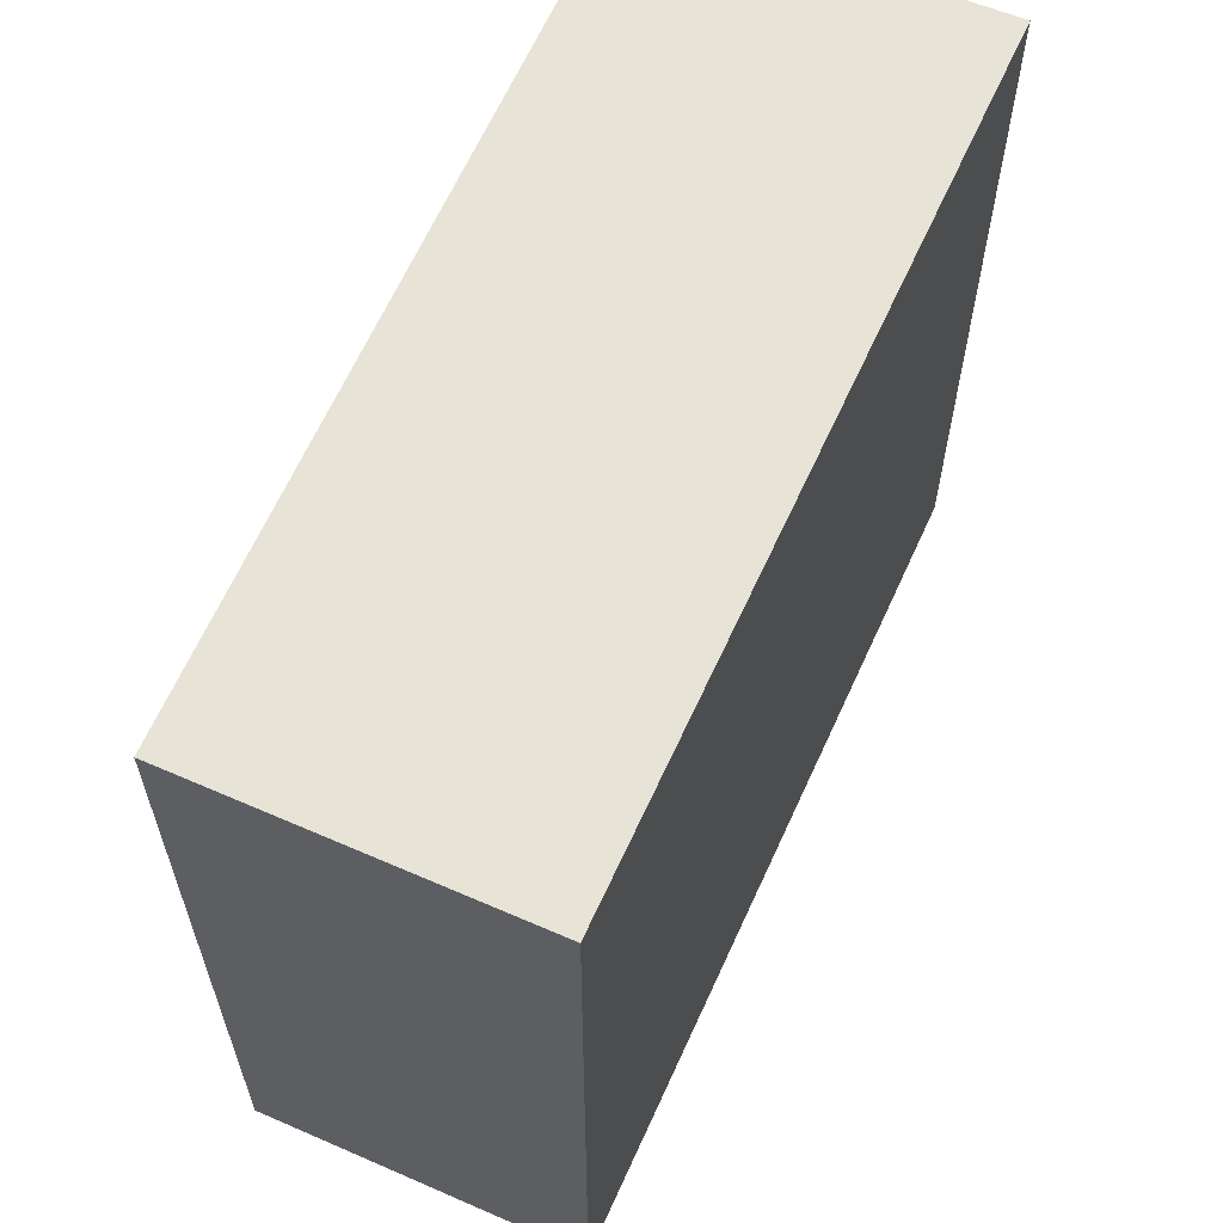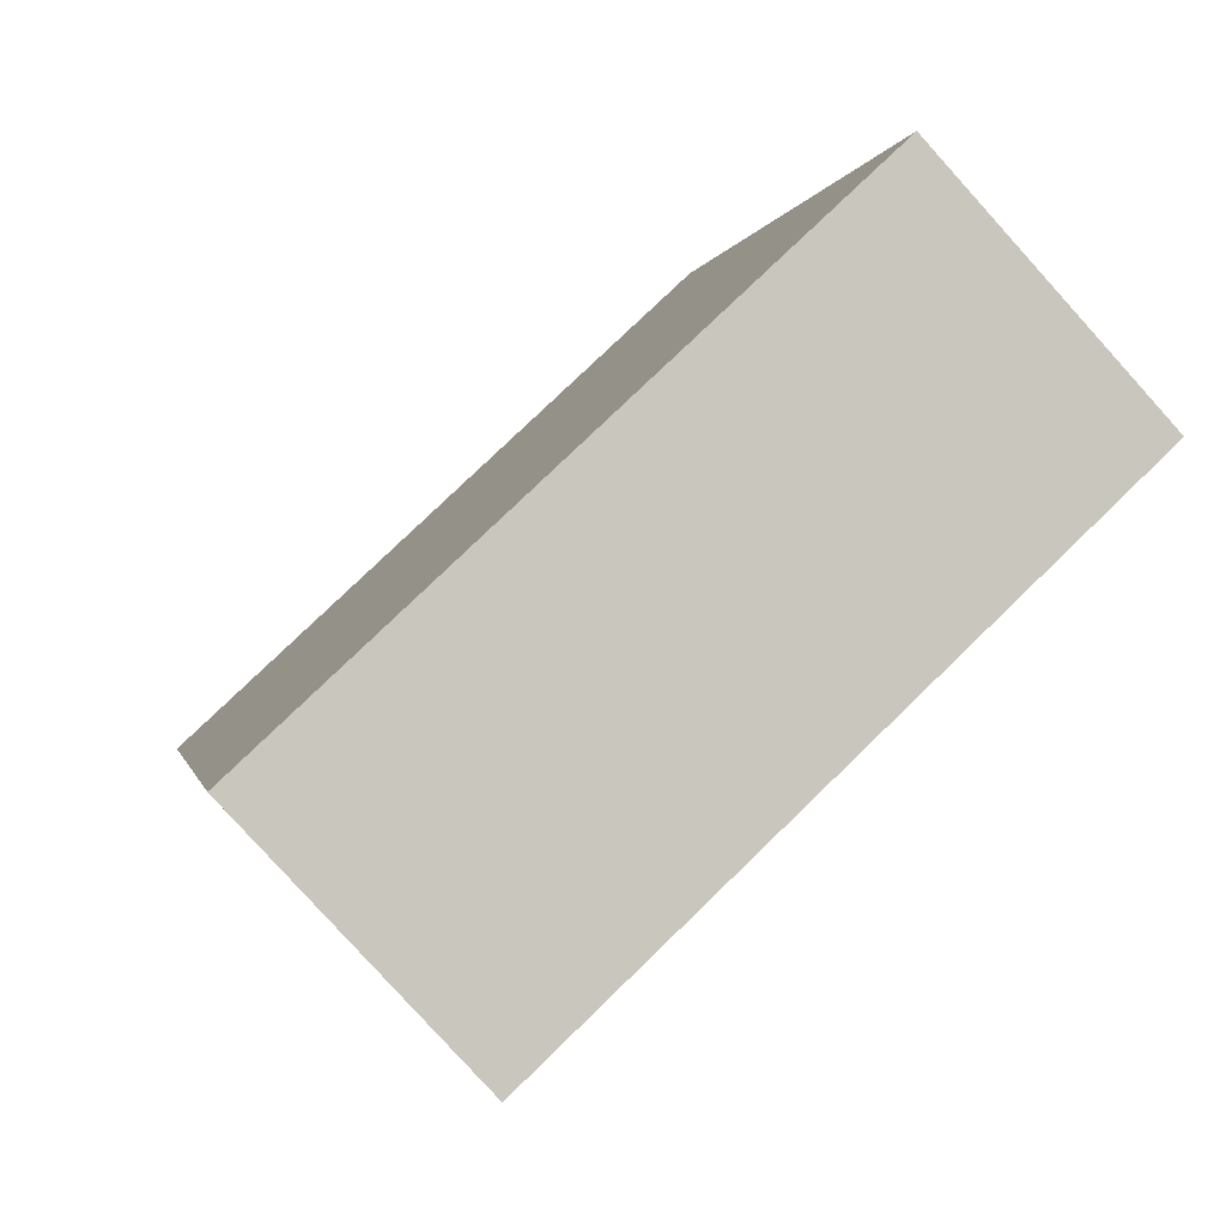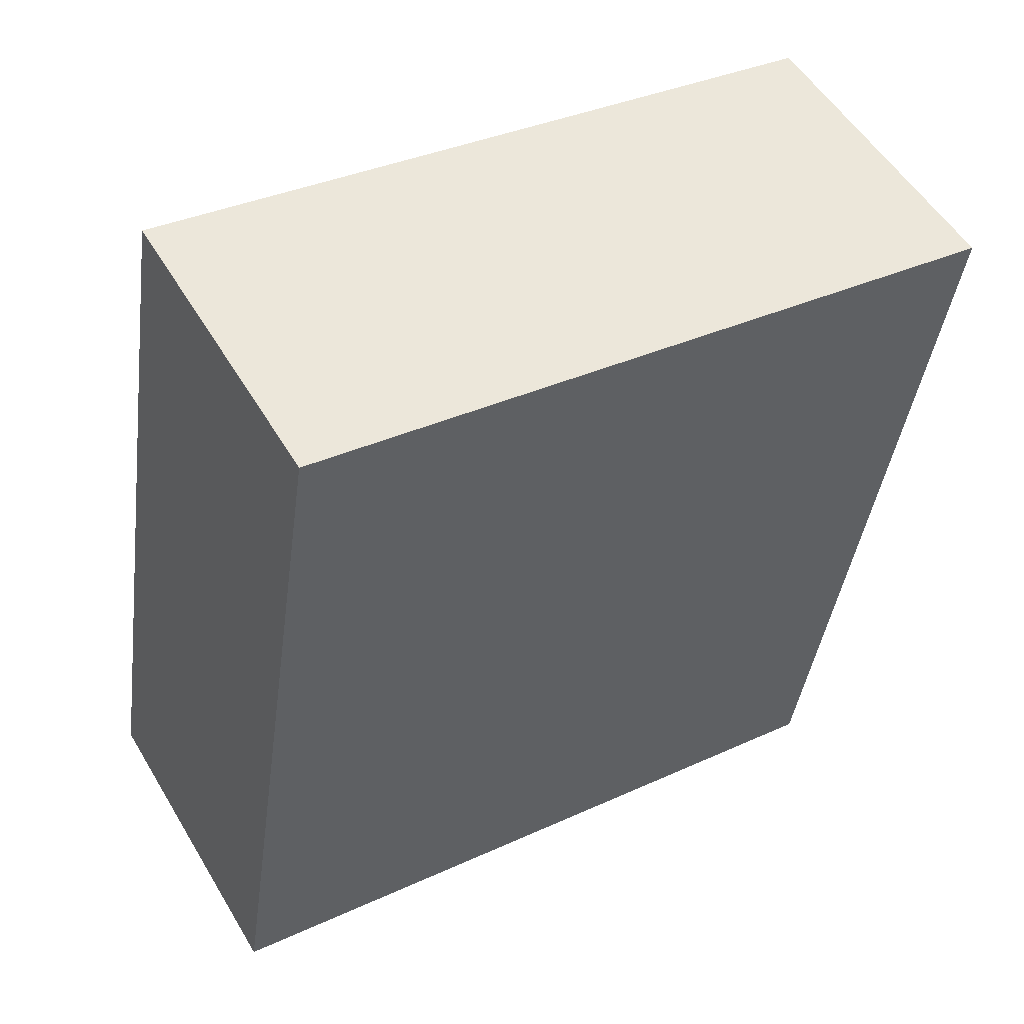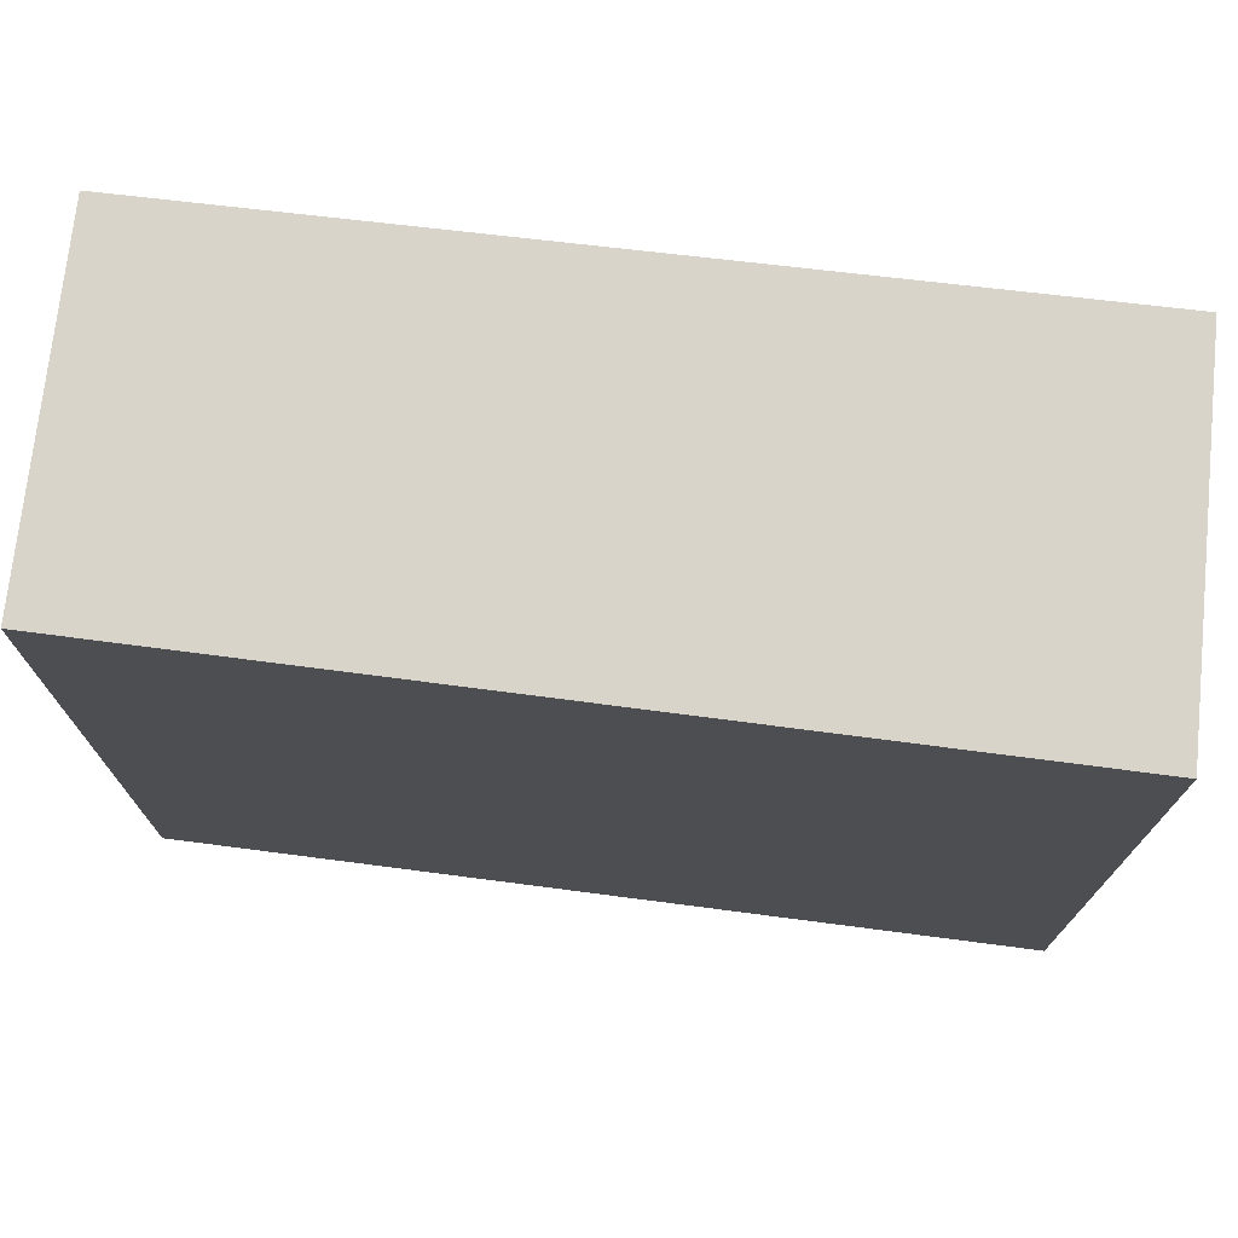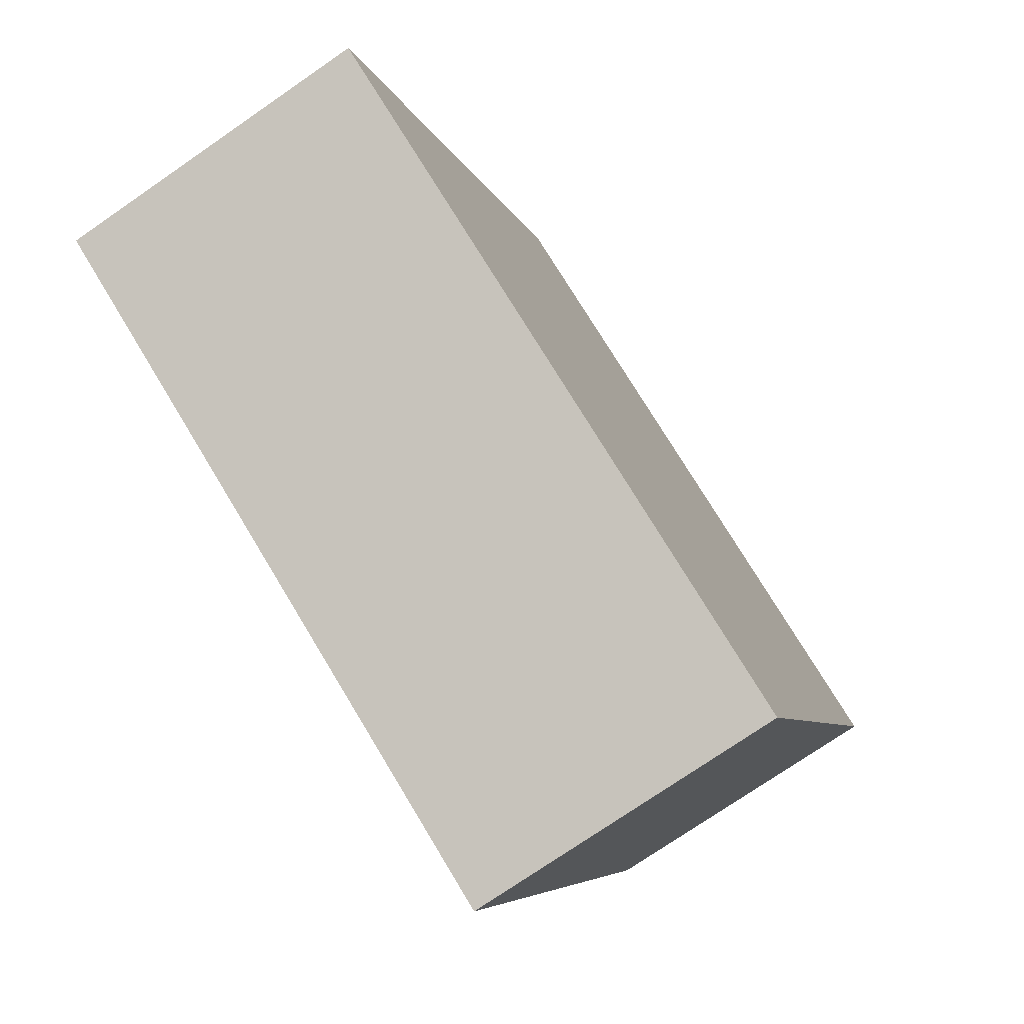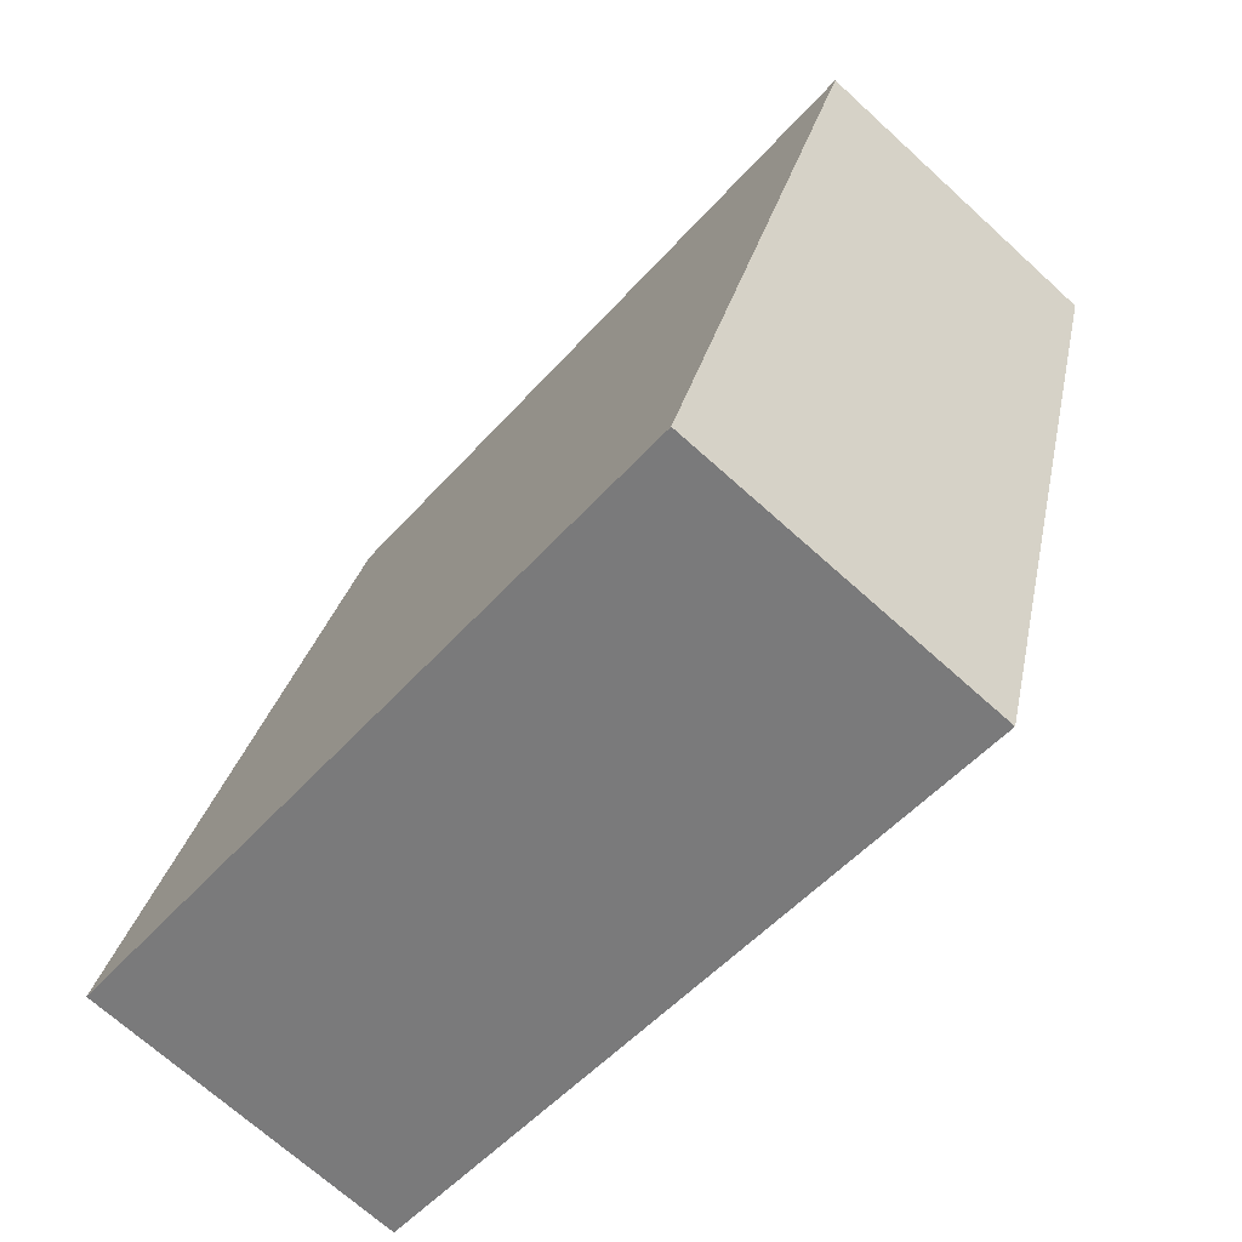
<metadata>
{"format":"obj","ext":"obj","renderer":"f3d","projection":"perspective","resolution":1024,"background":"white","views":[{"elev":62.6,"azim":8.6,"up":"+Y"},{"elev":77.9,"azim":-134.1,"up":"+Z"},{"elev":35.4,"azim":-121.3,"up":"+Z"},{"elev":74.9,"azim":81.6,"up":"+Y"},{"elev":75.6,"azim":-31.2,"up":"+Z"},{"elev":-51.1,"azim":140.2,"up":"+Z"}]}
</metadata>
<code>
v  1.777 6.406 -6.652
v  2.666 6.406 0.728
v  4.559 6.406 -5.975
v  0 6.406 3.923e-16
v  4.559 3.659e-16 -5.975
v  1.777 4.073e-16 -6.652
v  0 0 0
v  2.666 -4.458e-17 0.728
g defaultobject
f 1 2 3
f 2 1 4
f 5 1 3
f 1 5 6
f 6 4 1
f 4 6 7
f 7 2 4
f 2 7 8
f 8 3 2
f 3 8 5
f 8 6 5
f 6 8 7

</code>
